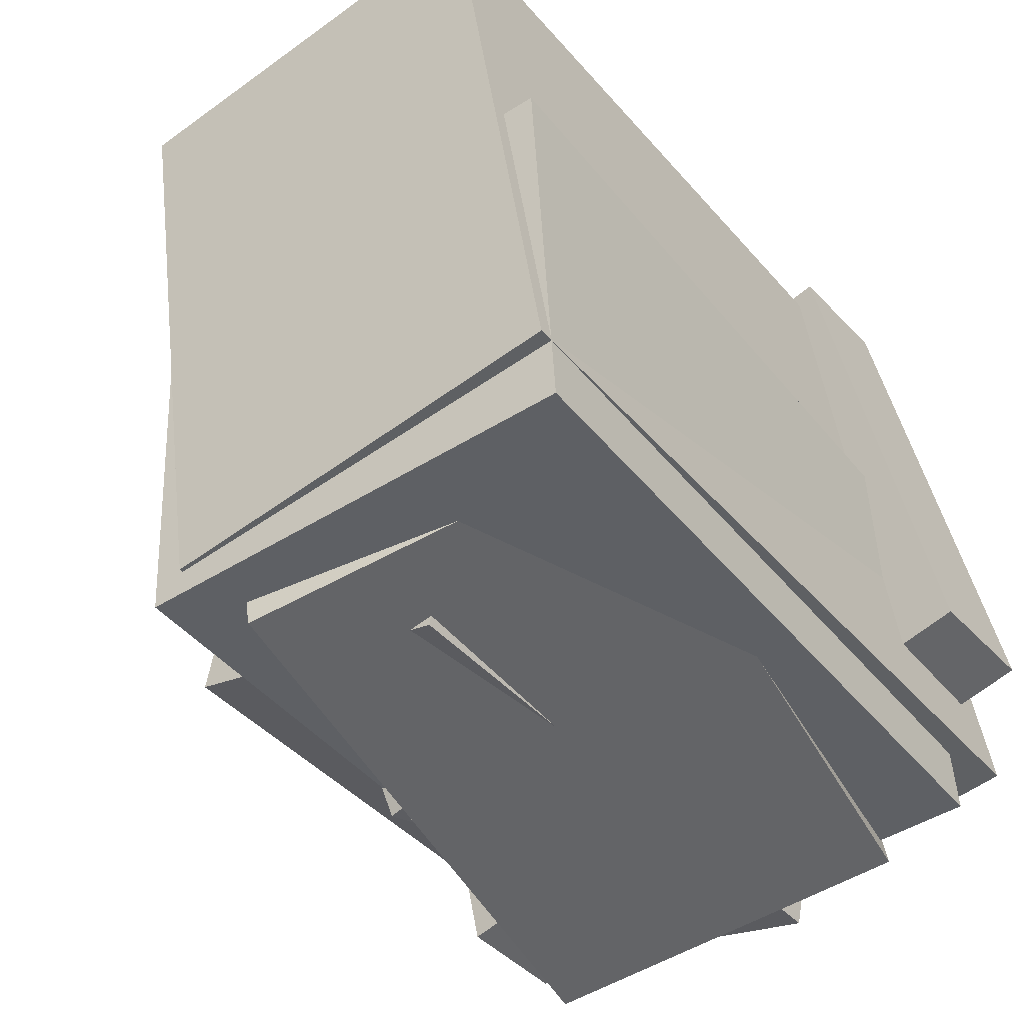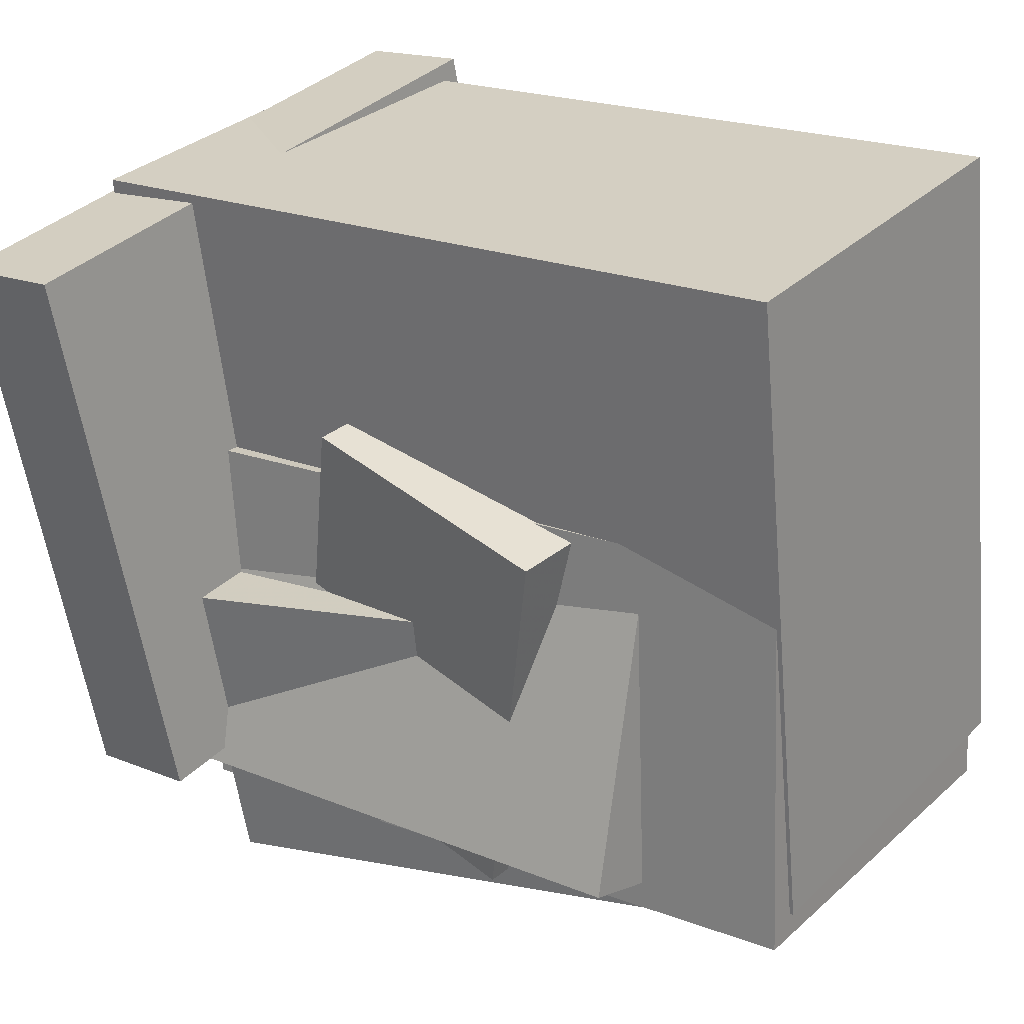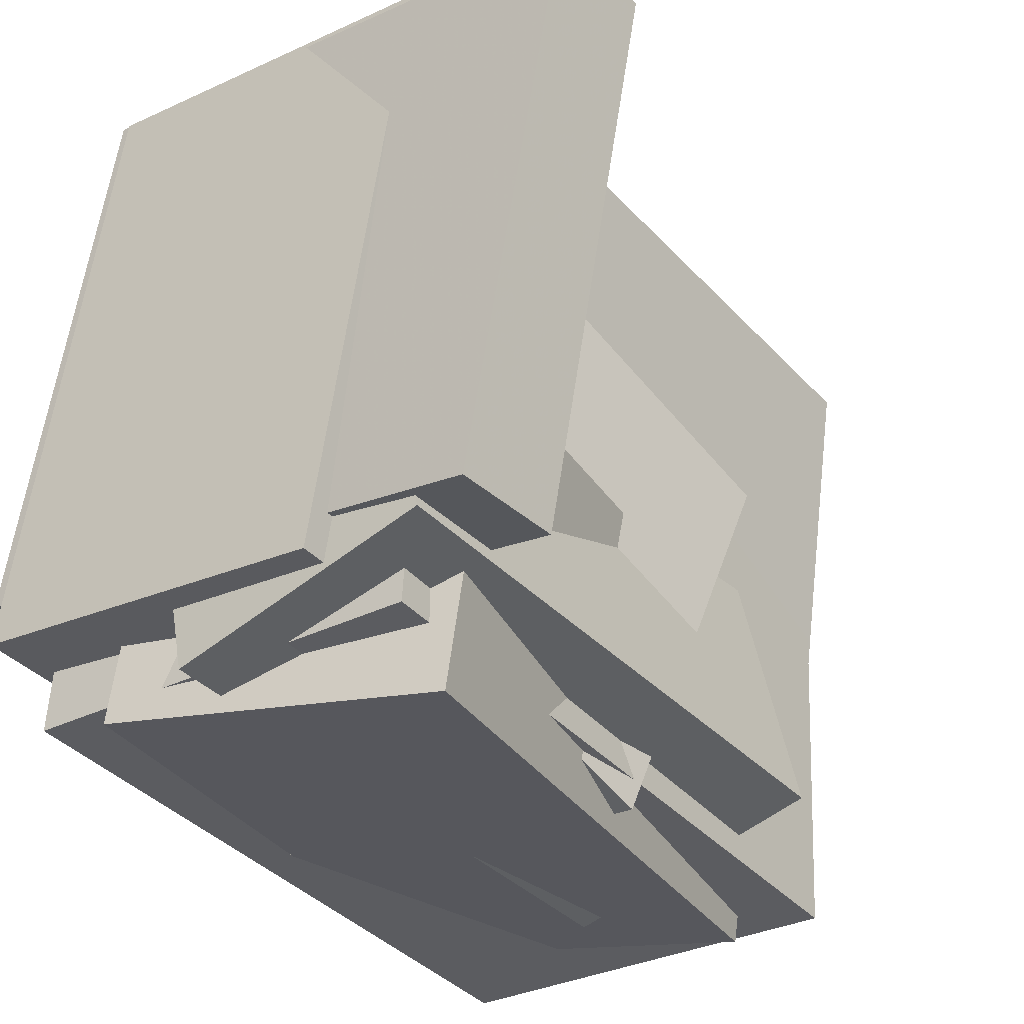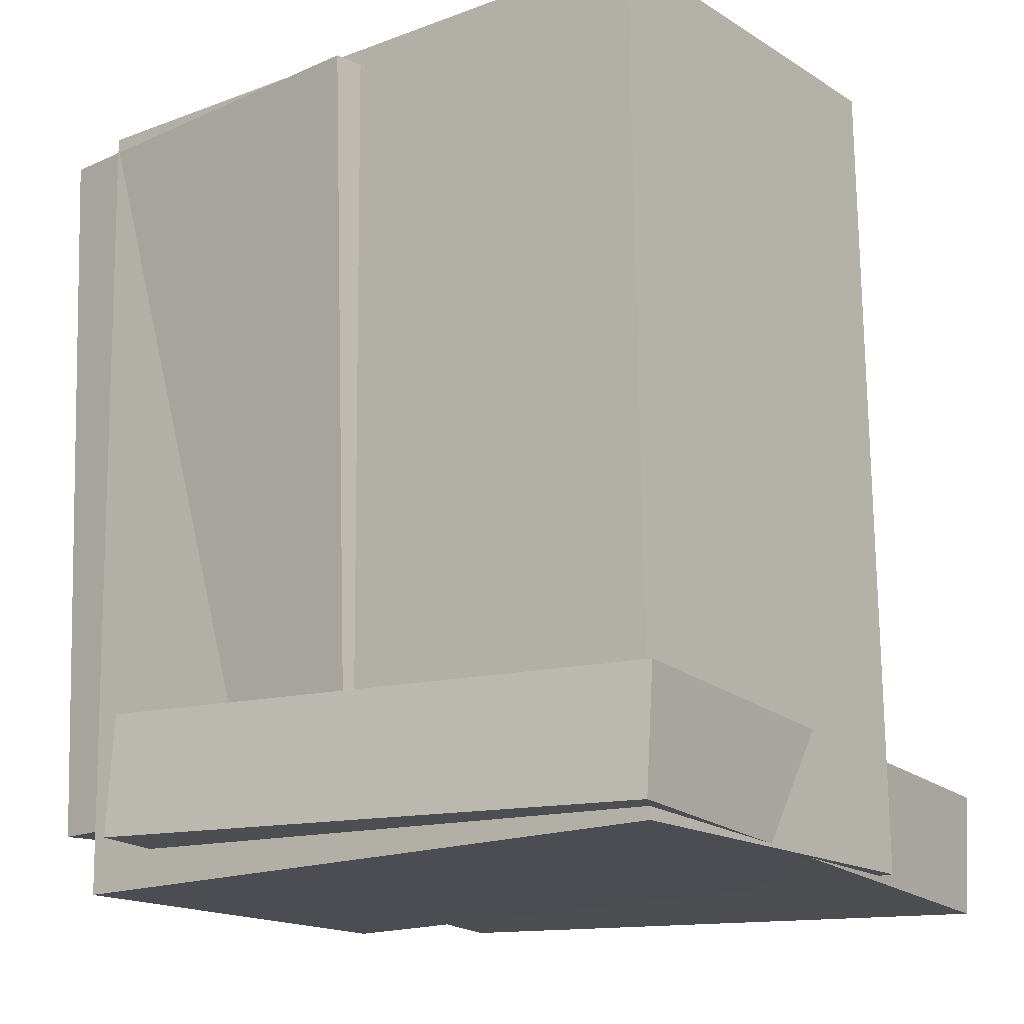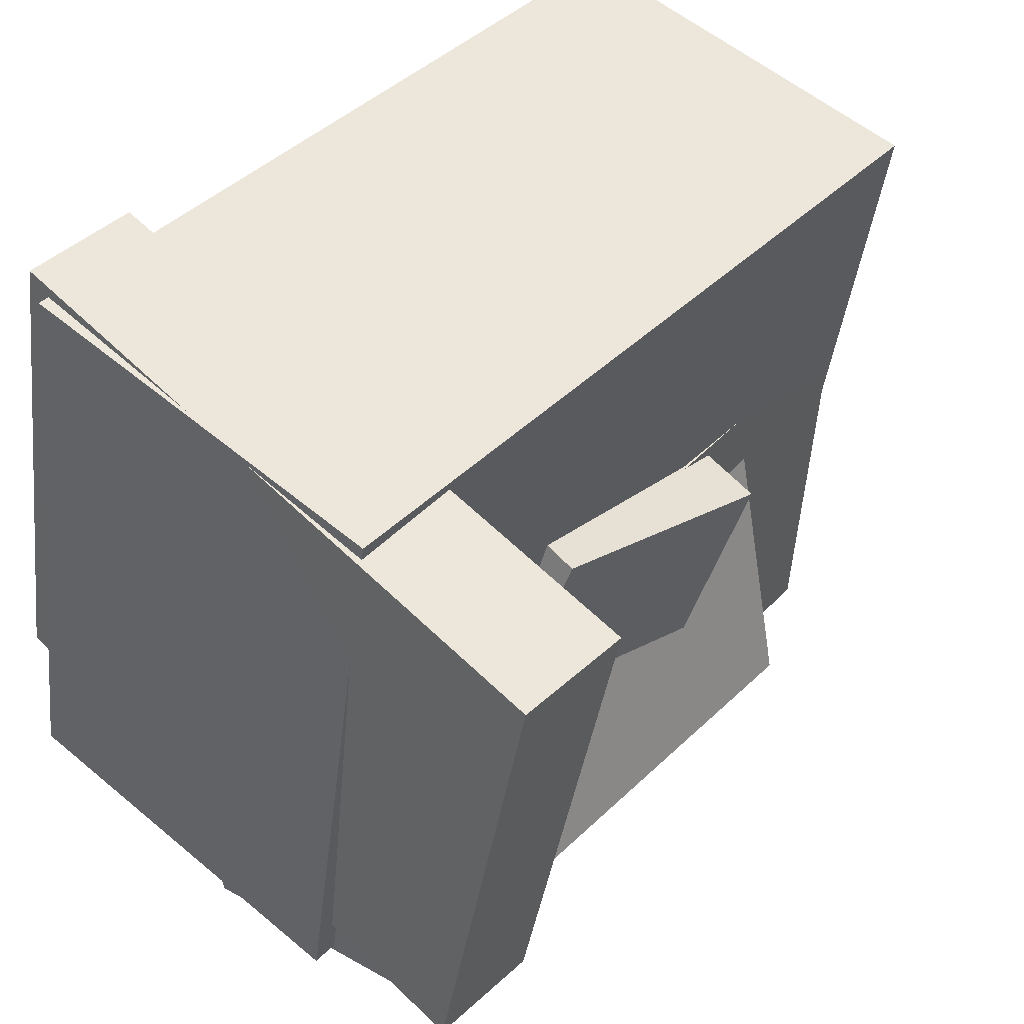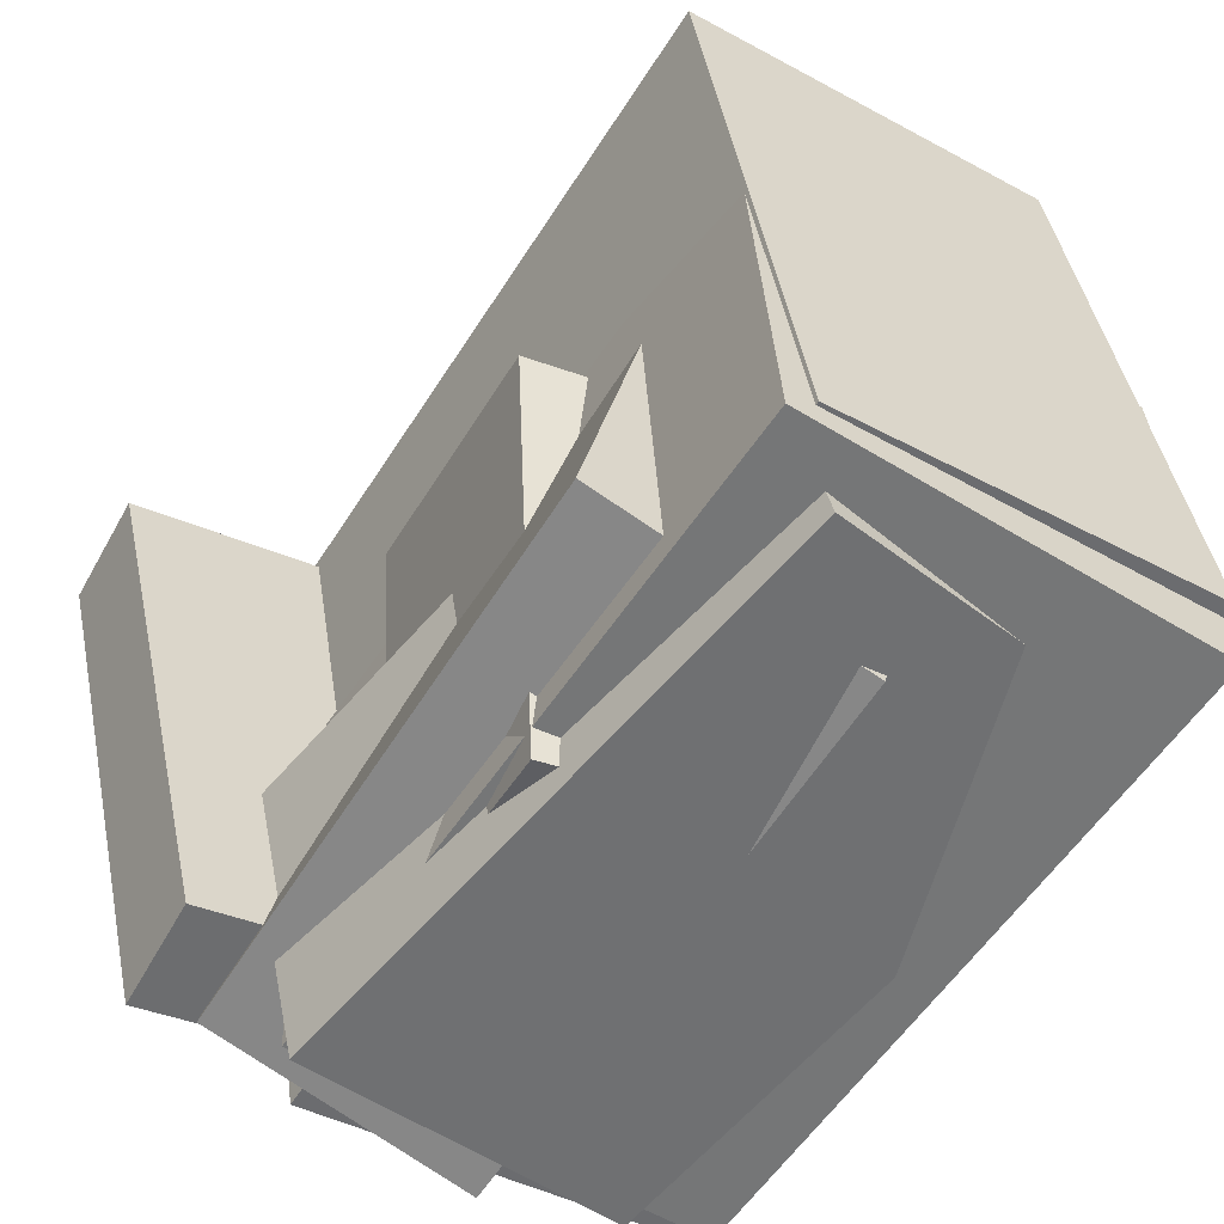
<metadata>
{"format":"obj","ext":"obj","renderer":"f3d","projection":"perspective","resolution":1024,"background":"white","views":[{"elev":-41.7,"azim":-142.9,"up":"+Z"},{"elev":19.9,"azim":127.1,"up":"+Z"},{"elev":-37.1,"azim":37.6,"up":"+Z"},{"elev":-16.6,"azim":-44.0,"up":"+Y"},{"elev":42.6,"azim":41.2,"up":"+Z"},{"elev":-58.2,"azim":148.5,"up":"+Z"}]}
</metadata>
<code>
v -0.3436 -0.4197 -0.3487
v -0.317 -0.4195 0.1144
v -0.3742 0.4145 -0.3474
v -0.3477 0.4147 0.1158
v 0.1592 -0.4012 -0.3775
v 0.1857 -0.401 0.08565
v 0.1285 0.433 -0.3761
v 0.155 0.4332 0.08704
f 1.0 7.0 5.0
f 1.0 3.0 7.0
f 1.0 4.0 3.0
f 1.0 2.0 4.0
f 3.0 8.0 7.0
f 3.0 4.0 8.0
f 5.0 7.0 8.0
f 5.0 8.0 6.0
f 1.0 5.0 6.0
f 1.0 6.0 2.0
f 2.0 6.0 8.0
f 2.0 8.0 4.0
v -0.3604 -0.4973 -0.2683
v -0.2457 -0.4921 0.4861
v -0.3703 0.4316 -0.2733
v -0.2556 0.4369 0.4812
v 0.1048 -0.4927 -0.3391
v 0.2196 -0.4875 0.4154
v 0.09489 0.4362 -0.3441
v 0.2096 0.4415 0.4104
f 9.0 15.0 13.0
f 9.0 11.0 15.0
f 9.0 12.0 11.0
f 9.0 10.0 12.0
f 11.0 16.0 15.0
f 11.0 12.0 16.0
f 13.0 15.0 16.0
f 13.0 16.0 14.0
f 9.0 13.0 14.0
f 9.0 14.0 10.0
f 10.0 14.0 16.0
f 10.0 16.0 12.0
v -0.2643 -0.2408 -0.2519
v -0.1628 -0.1143 0.2193
v -0.2436 0.07627 -0.3415
v -0.1421 0.2028 0.1297
v 0.1166 -0.2855 -0.3219
v 0.2181 -0.1589 0.1493
v 0.1373 0.03161 -0.4115
v 0.2388 0.1581 0.05965
f 17.0 23.0 21.0
f 17.0 19.0 23.0
f 17.0 20.0 19.0
f 17.0 18.0 20.0
f 19.0 24.0 23.0
f 19.0 20.0 24.0
f 21.0 23.0 24.0
f 21.0 24.0 22.0
f 17.0 21.0 22.0
f 17.0 22.0 18.0
f 18.0 22.0 24.0
f 18.0 24.0 20.0
v -0.241 -0.4242 -0.3817
v -0.1663 -0.4407 -0.01262
v -0.3686 0.3003 -0.3235
v -0.2938 0.2838 0.0456
v 0.1724 -0.345 -0.4619
v 0.2472 -0.3615 -0.09278
v 0.04491 0.3795 -0.4037
v 0.1196 0.363 -0.03456
f 25.0 31.0 29.0
f 25.0 27.0 31.0
f 25.0 28.0 27.0
f 25.0 26.0 28.0
f 27.0 32.0 31.0
f 27.0 28.0 32.0
f 29.0 31.0 32.0
f 29.0 32.0 30.0
f 25.0 29.0 30.0
f 25.0 30.0 26.0
f 26.0 30.0 32.0
f 26.0 32.0 28.0
v -0.4212 -0.4513 -0.1654
v -0.2723 -0.478 0.5074
v -0.4156 -0.3138 -0.1612
v -0.2666 -0.3405 0.5116
v 0.2969 -0.4757 -0.3253
v 0.4458 -0.5024 0.3475
v 0.3025 -0.3382 -0.3211
v 0.4515 -0.3649 0.3517
f 33.0 39.0 37.0
f 33.0 35.0 39.0
f 33.0 36.0 35.0
f 33.0 34.0 36.0
f 35.0 40.0 39.0
f 35.0 36.0 40.0
f 37.0 39.0 40.0
f 37.0 40.0 38.0
f 33.0 37.0 38.0
f 33.0 38.0 34.0
f 34.0 38.0 40.0
f 34.0 40.0 36.0
v -0.09241 -0.4617 -0.3899
v -0.2336 -0.4598 0.2778
v -0.09283 0.2543 -0.392
v -0.234 0.2562 0.2757
v 0.2272 -0.4613 -0.3224
v 0.08604 -0.4594 0.3454
v 0.2268 0.2547 -0.3245
v 0.08562 0.2565 0.3433
f 41.0 47.0 45.0
f 41.0 43.0 47.0
f 41.0 44.0 43.0
f 41.0 42.0 44.0
f 43.0 48.0 47.0
f 43.0 44.0 48.0
f 45.0 47.0 48.0
f 45.0 48.0 46.0
f 41.0 45.0 46.0
f 41.0 46.0 42.0
f 42.0 46.0 48.0
f 42.0 48.0 44.0

</code>
